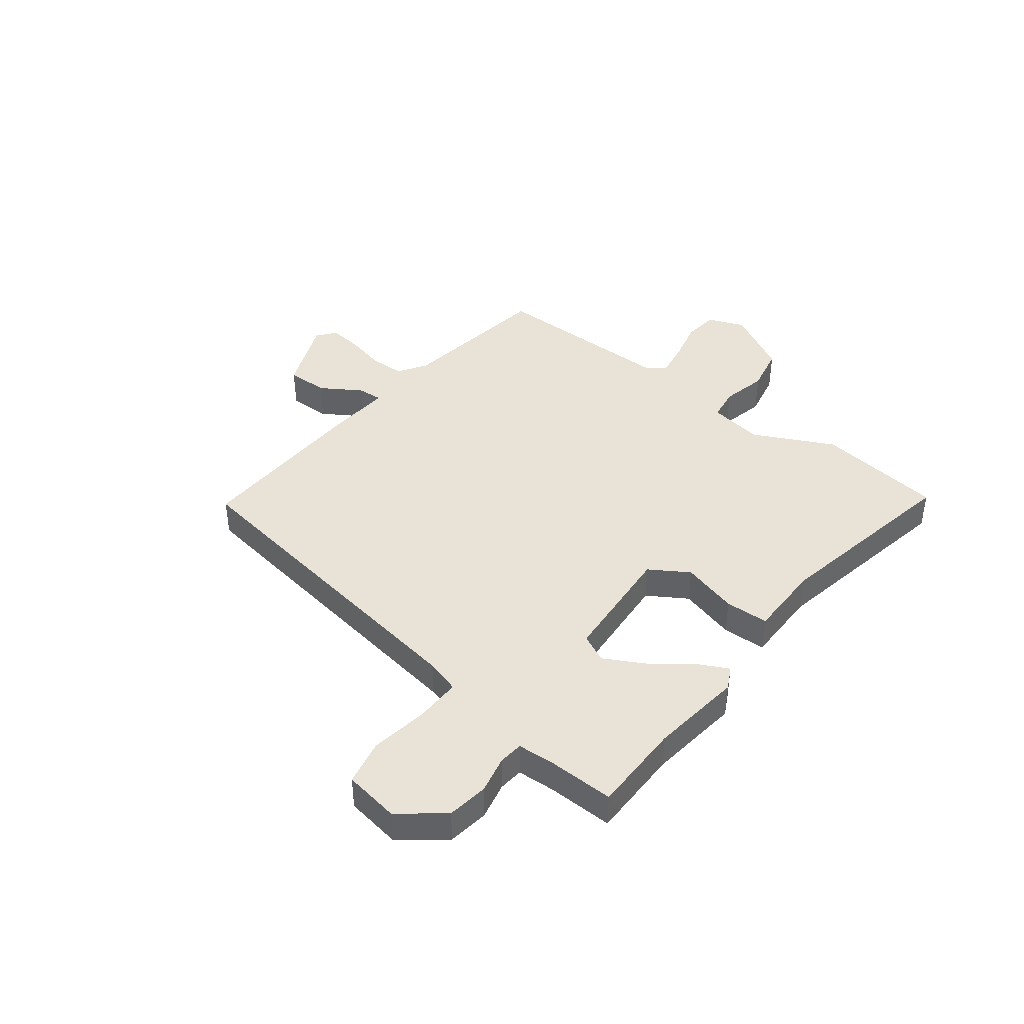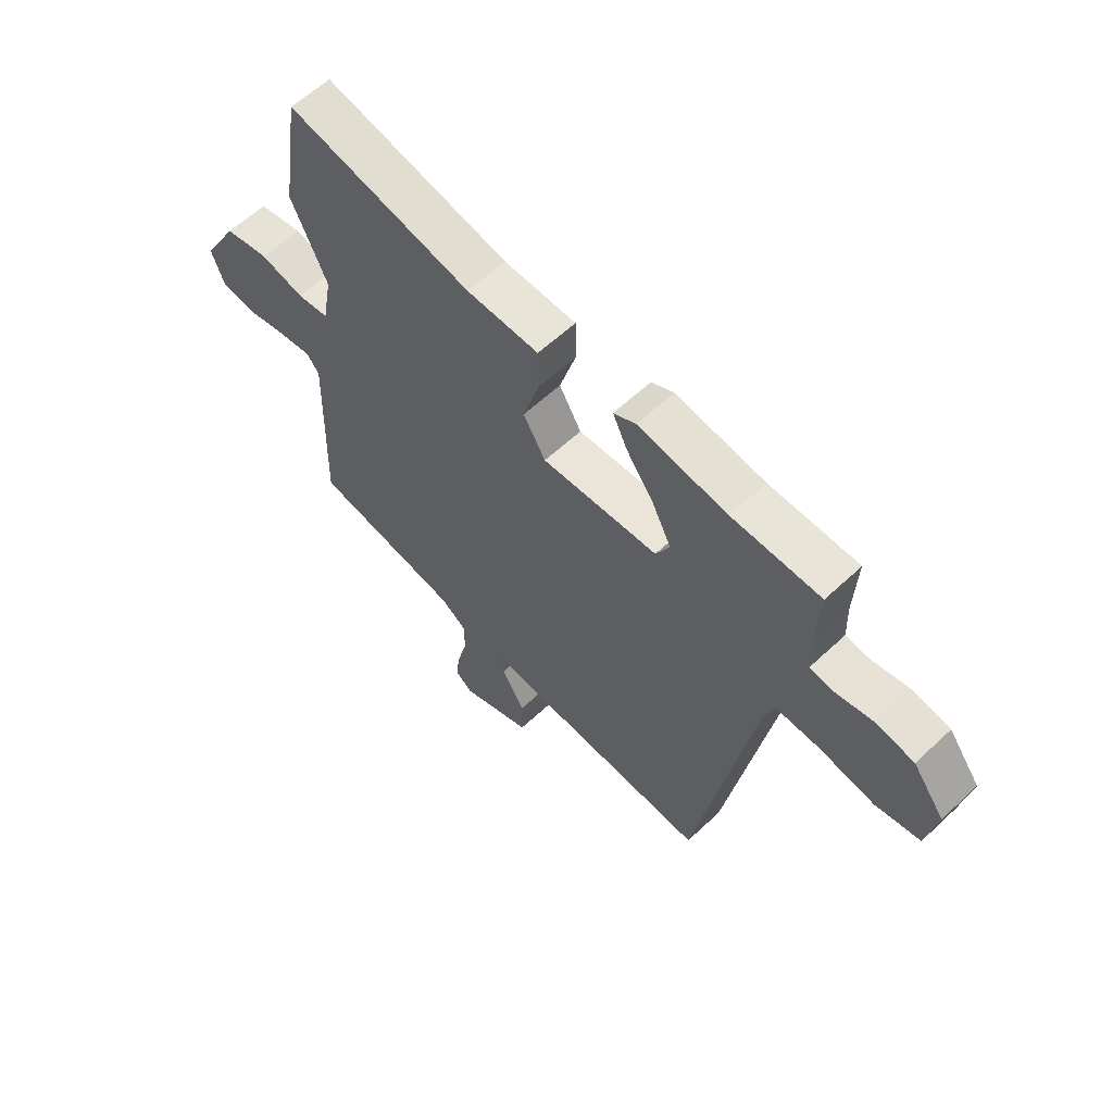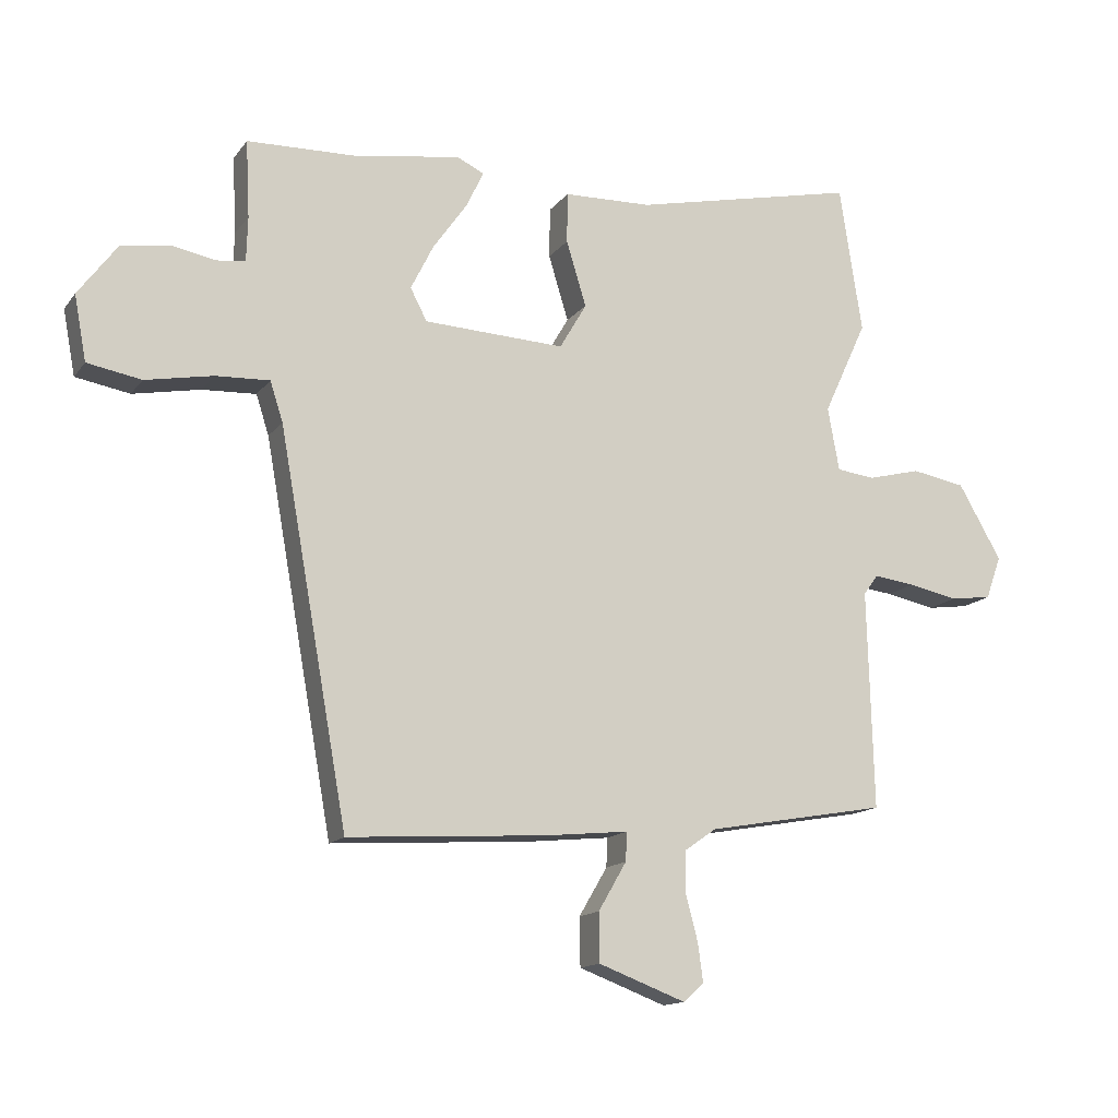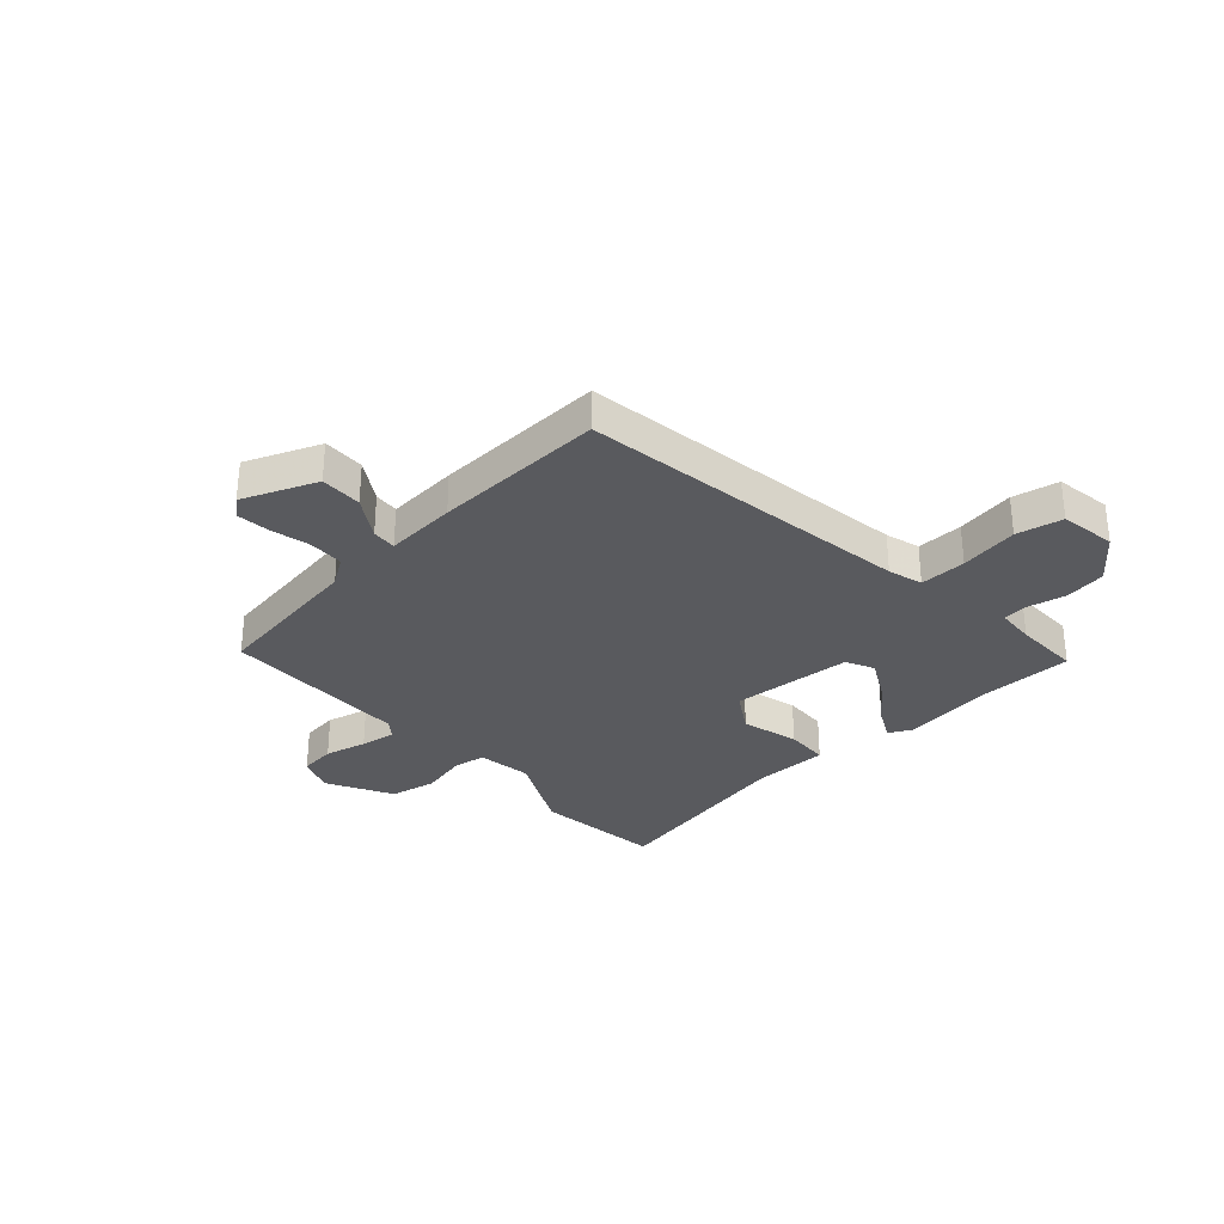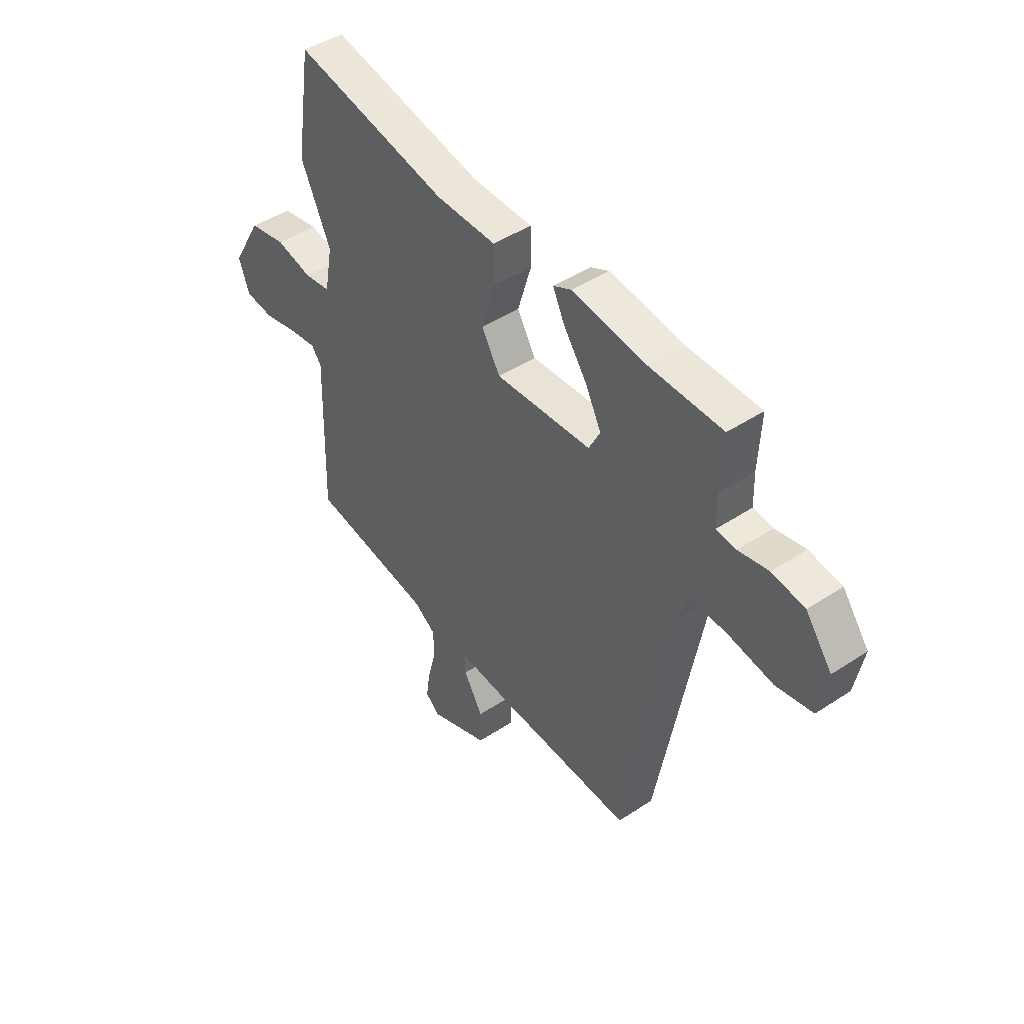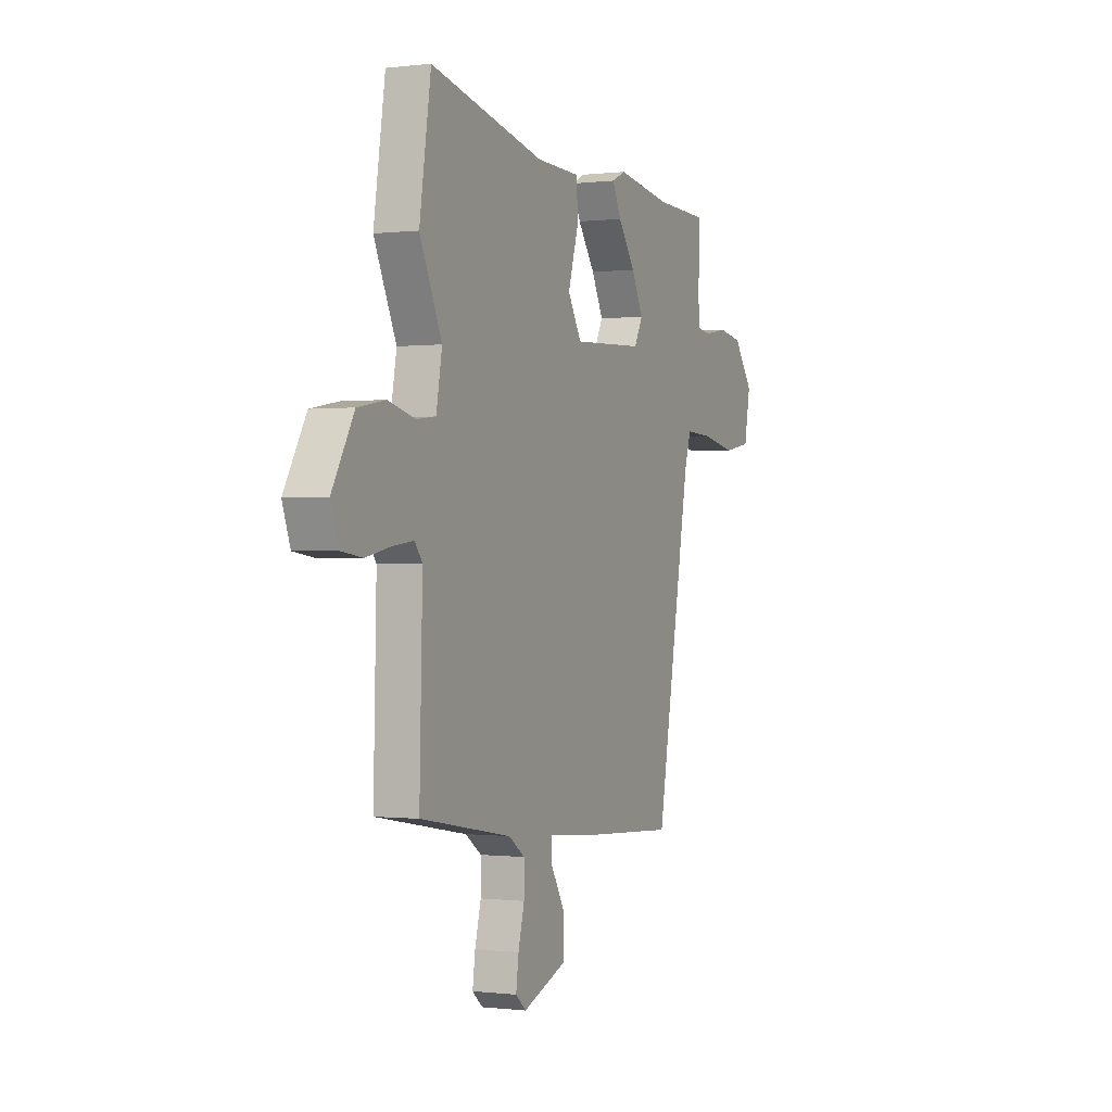
<metadata>
{"format":"obj","ext":"obj","renderer":"f3d","projection":"perspective","resolution":1024,"background":"white","views":[{"elev":41.9,"azim":-54.0,"up":"+Y"},{"elev":59.9,"azim":-133.9,"up":"+Z"},{"elev":-14.3,"azim":-23.3,"up":"+Z"},{"elev":-31.6,"azim":-139.4,"up":"+Y"},{"elev":44.7,"azim":-127.7,"up":"+Z"},{"elev":-0.3,"azim":114.3,"up":"+Z"}]}
</metadata>
<code>
v -0.52 0.07 0.499
v -0.353 0.07 0.504
v -0.184 0.07 0.53
v -0.142 0.07 0.51
v -0.169 0.07 0.453
v -0.222 0.07 0.378
v -0.258 0.07 0.306
v -0.232 0.07 0.256
v -0.012 0.07 0.246
v 0.03 0.07 0.318
v -0.001 0.07 0.42
v 0 0.07 0.499
v 0.137 0.07 0.503
v 0.488 0.07 0.581
v 0.523 0.07 0.351
v 0.455 0.07 0.204
v 0.473 0.07 0.105
v 0.533 0.07 0.098
v 0.615 0.07 0.119
v 0.699 0.07 0.104
v 0.766 0.07 -0.012
v 0.742 0.07 -0.079
v 0.677 0.07 -0.088
v 0.6 0.07 -0.072
v 0.536 0.07 -0.064
v 0.513 0.07 -0.095
v 0.522 0.07 -0.436
v 0.241 0.07 -0.486
v 0.191 0.07 -0.521
v 0.191 0.07 -0.585
v 0.21 0.07 -0.657
v 0.218 0.07 -0.717
v 0.186 0.07 -0.745
v 0.05 0.07 -0.694
v 0.049 0.07 -0.618
v 0.093 0.07 -0.543
v 0.095 0.07 -0.498
v -0.034 0.07 -0.511
v -0.345 0.07 -0.531
v -0.453 0.07 0.069
v -0.473 0.07 0.131
v -0.557 0.07 0.127
v -0.662 0.07 0.107
v -0.746 0.07 0.122
v -0.765 0.07 0.223
v -0.705 0.07 0.304
v -0.63 0.07 0.317
v -0.561 0.07 0.304
v -0.516 0.07 0.31
v -0.514 0.07 0.379
v -0.52 0 0.499
v -0.353 0 0.504
v -0.184 0 0.53
v -0.142 0 0.51
v -0.169 0 0.453
v -0.222 0 0.378
v -0.258 0 0.306
v -0.232 0 0.256
v -0.012 0 0.246
v 0.03 0 0.318
v -0.001 0 0.42
v 0 0 0.499
v 0.137 0 0.503
v 0.488 0 0.581
v 0.523 0 0.351
v 0.455 0 0.204
v 0.473 0 0.105
v 0.533 0 0.098
v 0.615 0 0.119
v 0.699 0 0.104
v 0.766 0 -0.012
v 0.742 0 -0.079
v 0.677 0 -0.088
v 0.6 0 -0.072
v 0.536 0 -0.064
v 0.513 0 -0.095
v 0.522 0 -0.436
v 0.241 0 -0.486
v 0.191 0 -0.521
v 0.191 0 -0.585
v 0.21 0 -0.657
v 0.218 0 -0.717
v 0.186 0 -0.745
v 0.05 0 -0.694
v 0.049 0 -0.618
v 0.093 0 -0.543
v 0.095 0 -0.498
v -0.034 0 -0.511
v -0.345 0 -0.531
v -0.453 0 0.069
v -0.473 0 0.131
v -0.557 0 0.127
v -0.662 0 0.107
v -0.746 0 0.122
v -0.765 0 0.223
v -0.705 0 0.304
v -0.63 0 0.317
v -0.561 0 0.304
v -0.516 0 0.31
v -0.514 0 0.379
f 46 47 48
f 45 46 48
f 44 45 48
f 43 44 48
f 42 43 48
f 41 42 48 49
f 40 41 49 50
f 37 38 39 40
f 34 35 36
f 33 34 36
f 32 33 36
f 31 32 36
f 30 31 36
f 29 30 36 37
f 40 50 1
f 37 40 1
f 29 37 1
f 28 29 1
f 22 23 24
f 21 22 24
f 20 21 24
f 19 20 24
f 18 19 24
f 17 18 24 25
f 13 14 15 16
f 13 16 17
f 12 13 17
f 11 12 17
f 10 11 17
f 17 25 26
f 10 17 26
f 9 10 26
f 4 5 6
f 3 4 6
f 2 3 6
f 2 6 7
f 1 2 7
f 26 27 28
f 9 26 28
f 8 9 28
f 8 28 1
f 1 7 8
f 98 97 96
f 98 96 95
f 98 95 94
f 98 94 93
f 98 93 92
f 99 98 92 91
f 100 99 91 90
f 90 89 88 87
f 86 85 84
f 86 84 83
f 86 83 82
f 86 82 81
f 86 81 80
f 87 86 80 79
f 51 100 90
f 51 90 87
f 51 87 79
f 51 79 78
f 74 73 72
f 74 72 71
f 74 71 70
f 74 70 69
f 74 69 68
f 75 74 68 67
f 66 65 64 63
f 67 66 63
f 67 63 62
f 67 62 61
f 67 61 60
f 76 75 67
f 76 67 60
f 76 60 59
f 56 55 54
f 56 54 53
f 56 53 52
f 57 56 52
f 57 52 51
f 78 77 76
f 78 76 59
f 78 59 58
f 51 78 58
f 58 57 51
f 1 51 52 2
f 2 52 53 3
f 3 53 54 4
f 4 54 55 5
f 5 55 56 6
f 6 56 57 7
f 7 57 58 8
f 8 58 59 9
f 9 59 60 10
f 10 60 61 11
f 11 61 62 12
f 12 62 63 13
f 13 63 64 14
f 14 64 65 15
f 15 65 66 16
f 16 66 67 17
f 17 67 68 18
f 18 68 69 19
f 19 69 70 20
f 20 70 71 21
f 21 71 72 22
f 22 72 73 23
f 23 73 74 24
f 24 74 75 25
f 25 75 76 26
f 26 76 77 27
f 27 77 78 28
f 28 78 79 29
f 29 79 80 30
f 30 80 81 31
f 31 81 82 32
f 32 82 83 33
f 33 83 84 34
f 34 84 85 35
f 35 85 86 36
f 36 86 87 37
f 37 87 88 38
f 38 88 89 39
f 39 89 90 40
f 40 90 91 41
f 41 91 92 42
f 42 92 93 43
f 43 93 94 44
f 44 94 95 45
f 45 95 96 46
f 46 96 97 47
f 47 97 98 48
f 48 98 99 49
f 49 99 100 50
f 50 100 51 1

</code>
